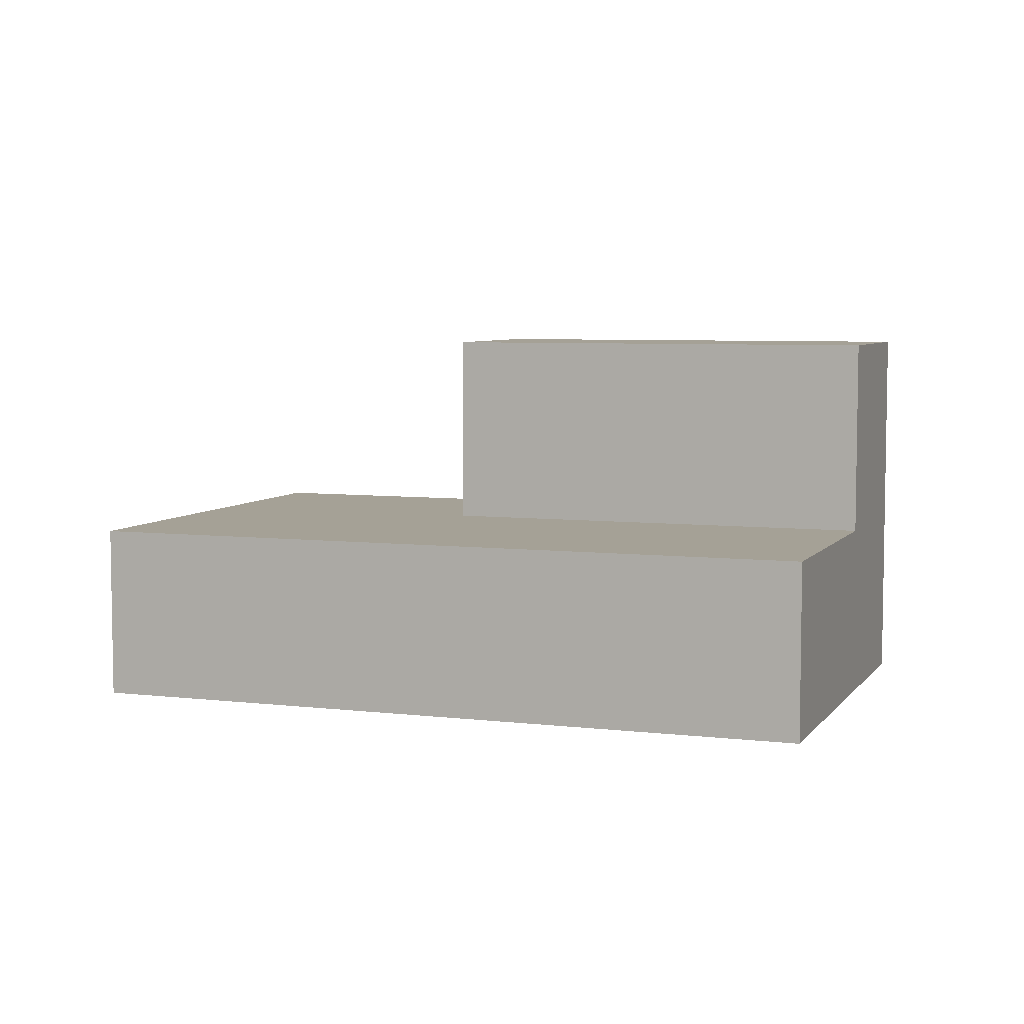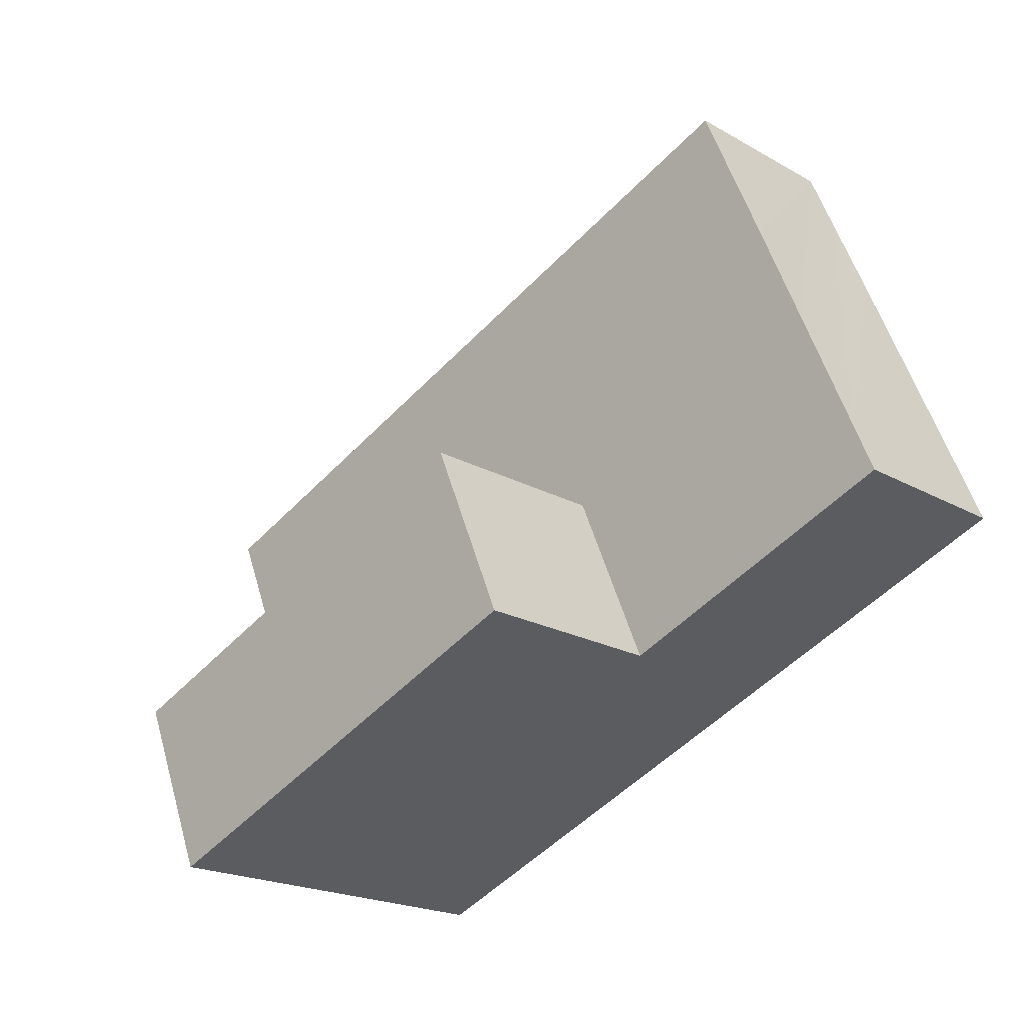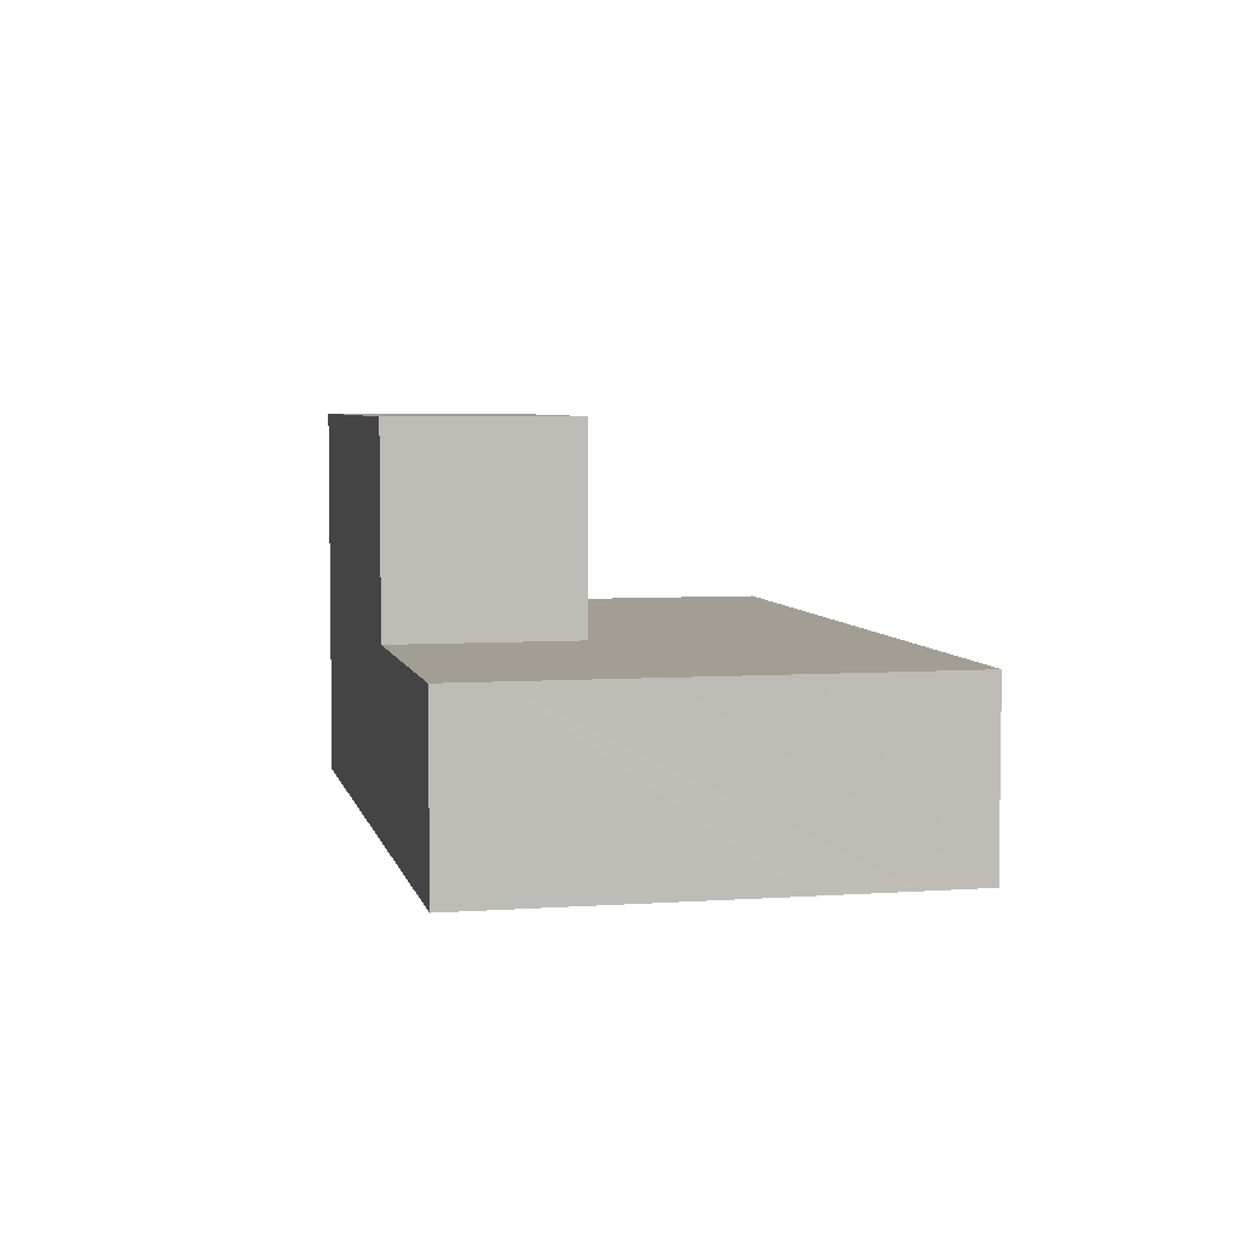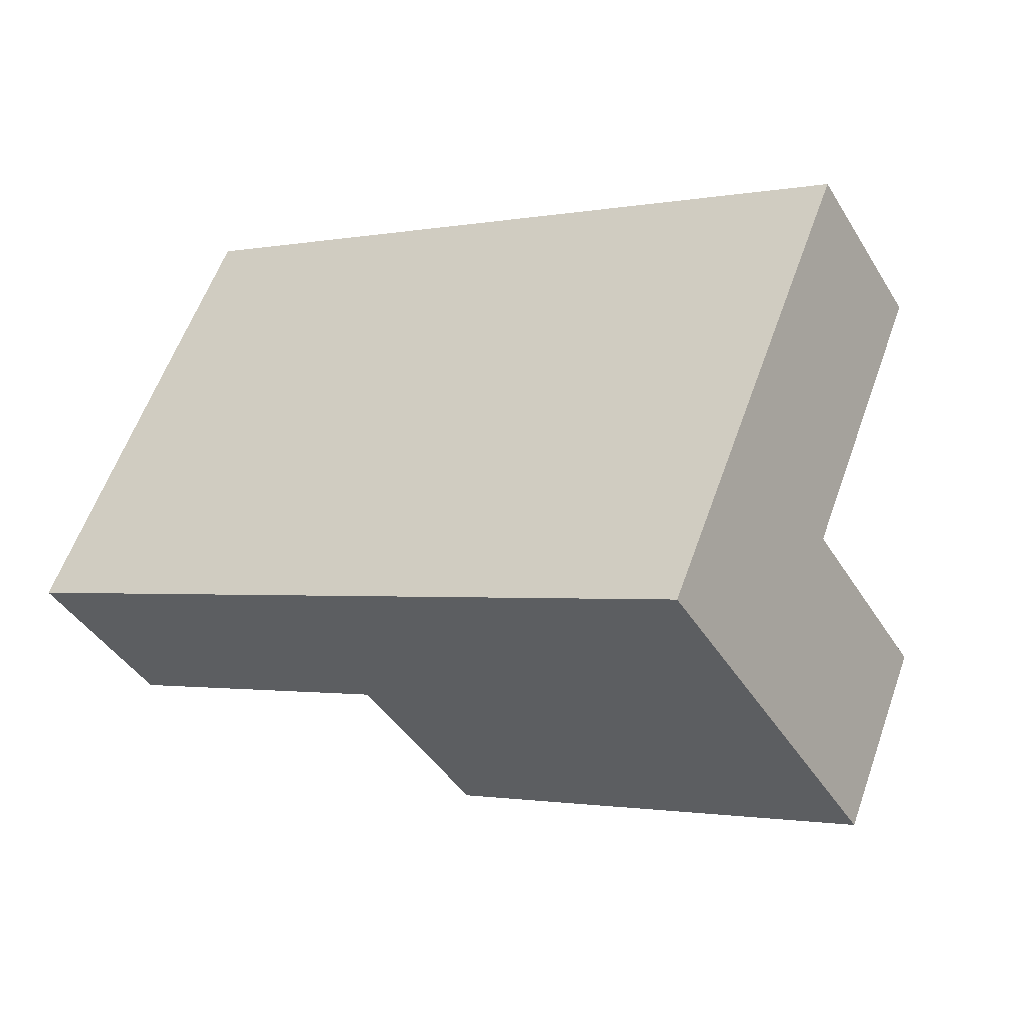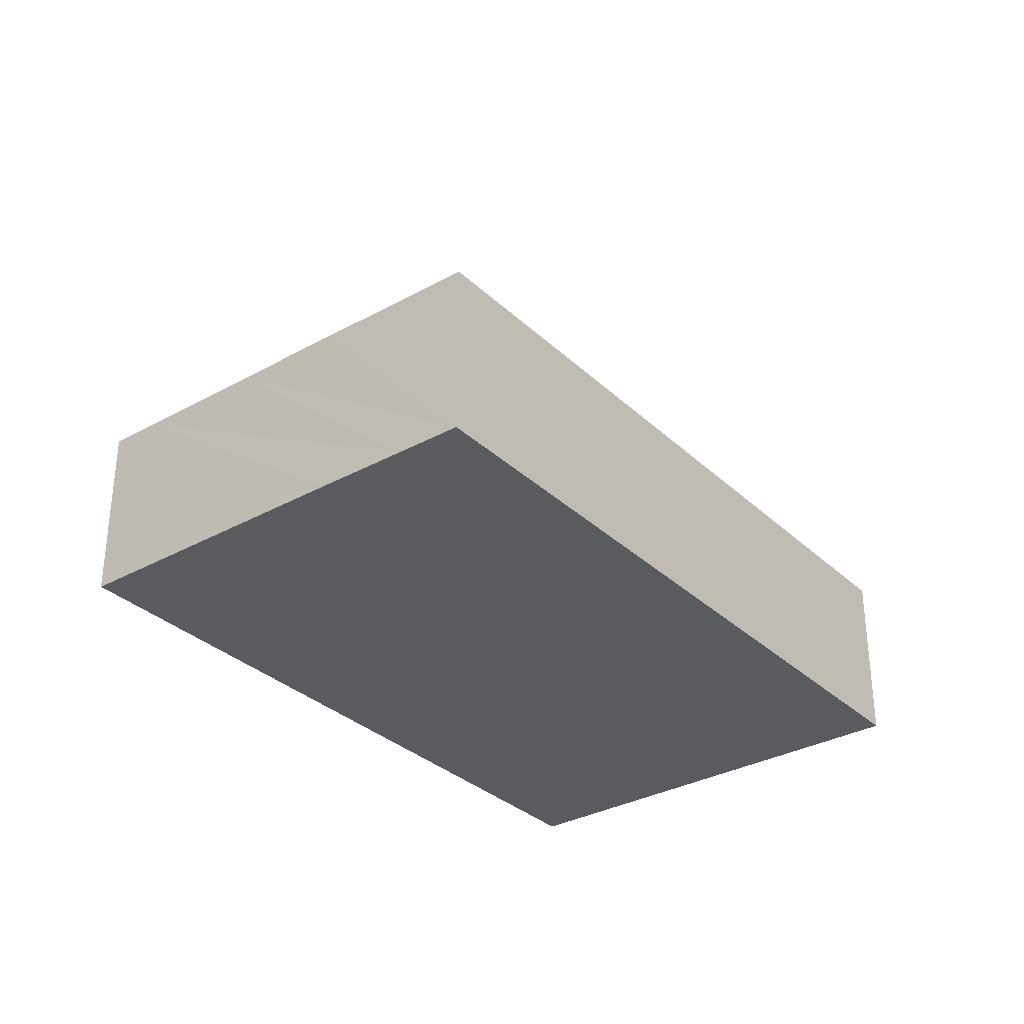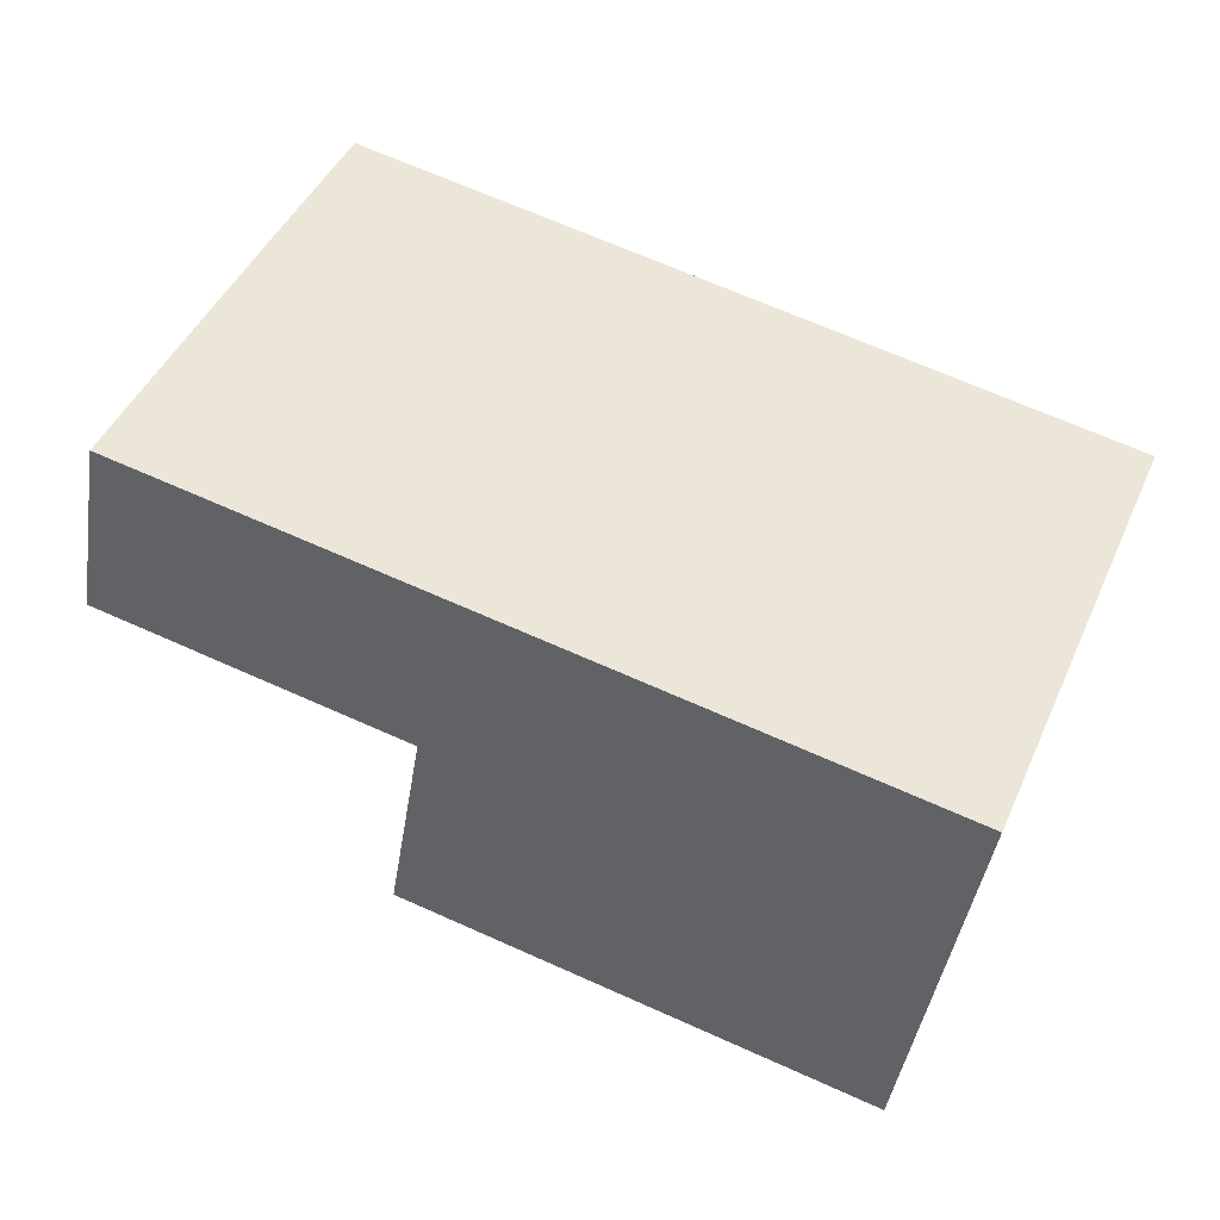
<metadata>
{"format":"obj","ext":"obj","renderer":"f3d","projection":"perspective","resolution":1024,"background":"white","views":[{"elev":6.0,"azim":42.5,"up":"+Y"},{"elev":-20.1,"azim":-136.2,"up":"+Z"},{"elev":5.1,"azim":-79.6,"up":"+Y"},{"elev":-41.9,"azim":29.1,"up":"+Z"},{"elev":-32.3,"azim":-29.5,"up":"+Y"},{"elev":-43.0,"azim":-8.9,"up":"+Z"}]}
</metadata>
<code>
v  22.48 30.34 -9.358
v  62 30.34 -9.61
v  56.26 30.34 -23.42
v  28.24 30.34 4.451
v  22.48 5.73e-16 -9.358
v  28.24 -2.725e-16 4.451
v  62 5.884e-16 -9.61
v  56.26 1.434e-15 -23.42
v  0 14.26 8.729e-16
v  28.24 14.26 4.451
v  22.48 14.26 -9.358
v  70.13 14.26 9.915
v  62 14.26 -9.61
v  70.53 14.26 10.88
v  36.79 14.26 24.94
v  1.63 14.26 3.921
v  5.743 14.26 13.82
v  26.12 14.26 29.39
v  9.343 14.26 22.48
v  12.26 14.26 29.39
v  14.34 14.26 34.3
v  14.34 -2.1e-15 34.3
v  12.26 -1.799e-15 29.39
v  9.343 -1.376e-15 22.48
v  5.743 -8.46e-16 13.82
v  0 0 0
v  1.63 -2.401e-16 3.921
v  26.12 -1.799e-15 29.39
v  36.79 -1.527e-15 24.94
v  70.53 -6.66e-16 10.88
v  70.13 -6.071e-16 9.915
g defaultobject
f 1 2 3
f 2 1 4
f 5 4 1
f 4 5 6
f 6 2 4
f 2 6 7
f 7 3 2
f 3 7 8
f 8 1 3
f 1 8 5
f 8 6 5
f 6 8 7
f 9 10 11
f 10 12 13
f 12 10 14
f 14 10 15
f 15 10 9
f 15 9 16
f 15 16 17
f 15 17 18
f 18 17 19
f 18 19 20
f 18 20 21
f 20 22 21
f 22 20 19
f 22 19 17
f 22 17 23
f 23 17 16
f 23 16 24
f 24 16 25
f 25 16 9
f 25 9 26
f 25 26 27
f 22 18 21
f 18 22 28
f 18 28 15
f 15 28 29
f 15 29 14
f 14 29 30
f 30 12 14
f 12 30 13
f 13 30 7
f 7 30 31
f 6 11 10
f 11 6 5
f 7 10 13
f 10 7 6
f 5 9 11
f 9 5 26
f 29 31 30
f 31 29 7
f 7 29 6
f 6 29 28
f 6 28 22
f 6 22 5
f 5 22 26
f 26 22 23
f 26 23 27
f 27 23 25
f 25 23 24

</code>
